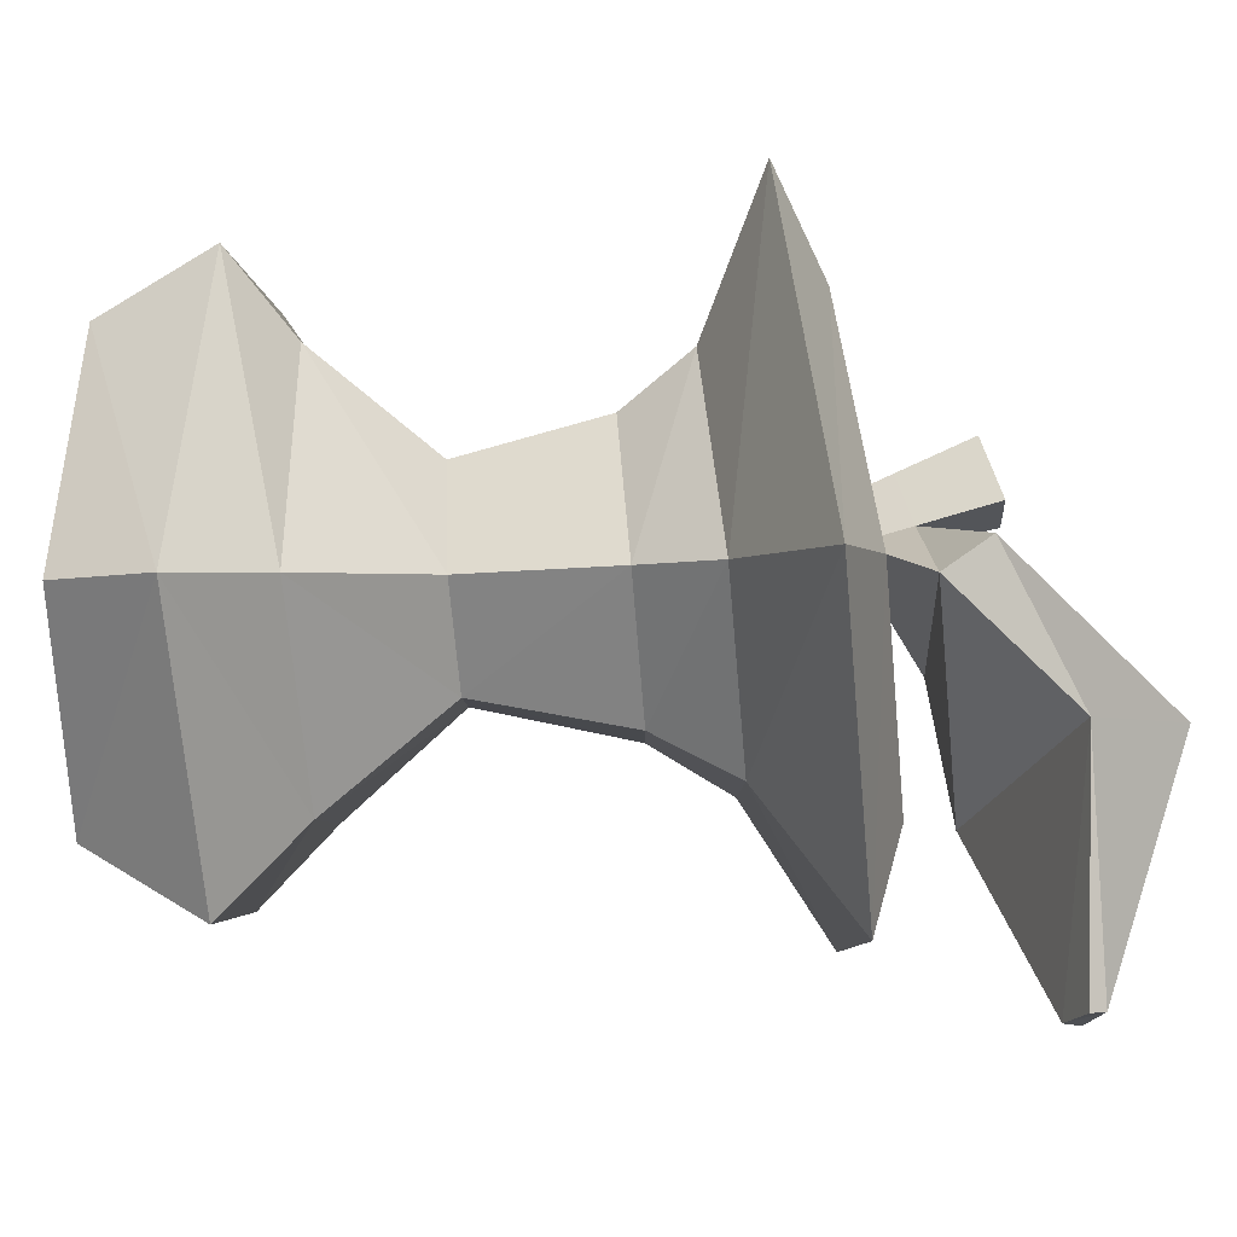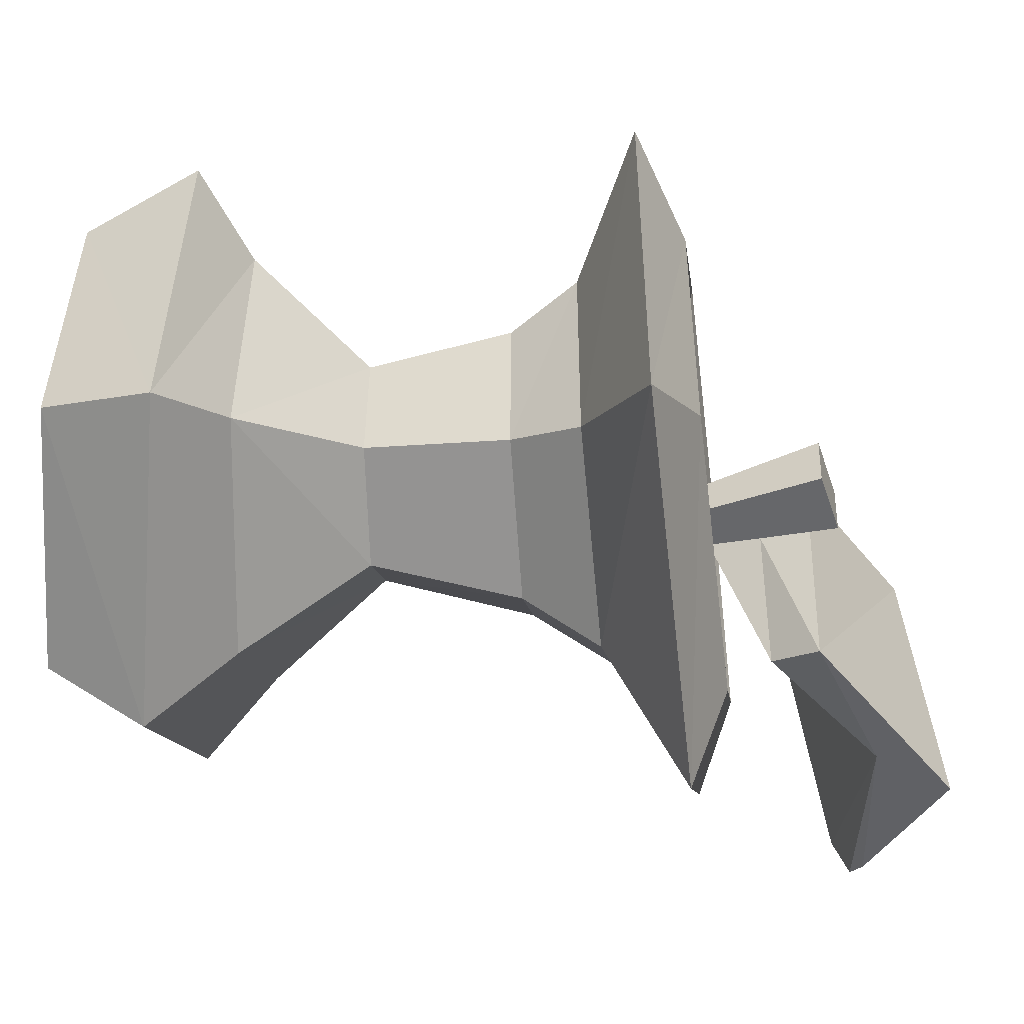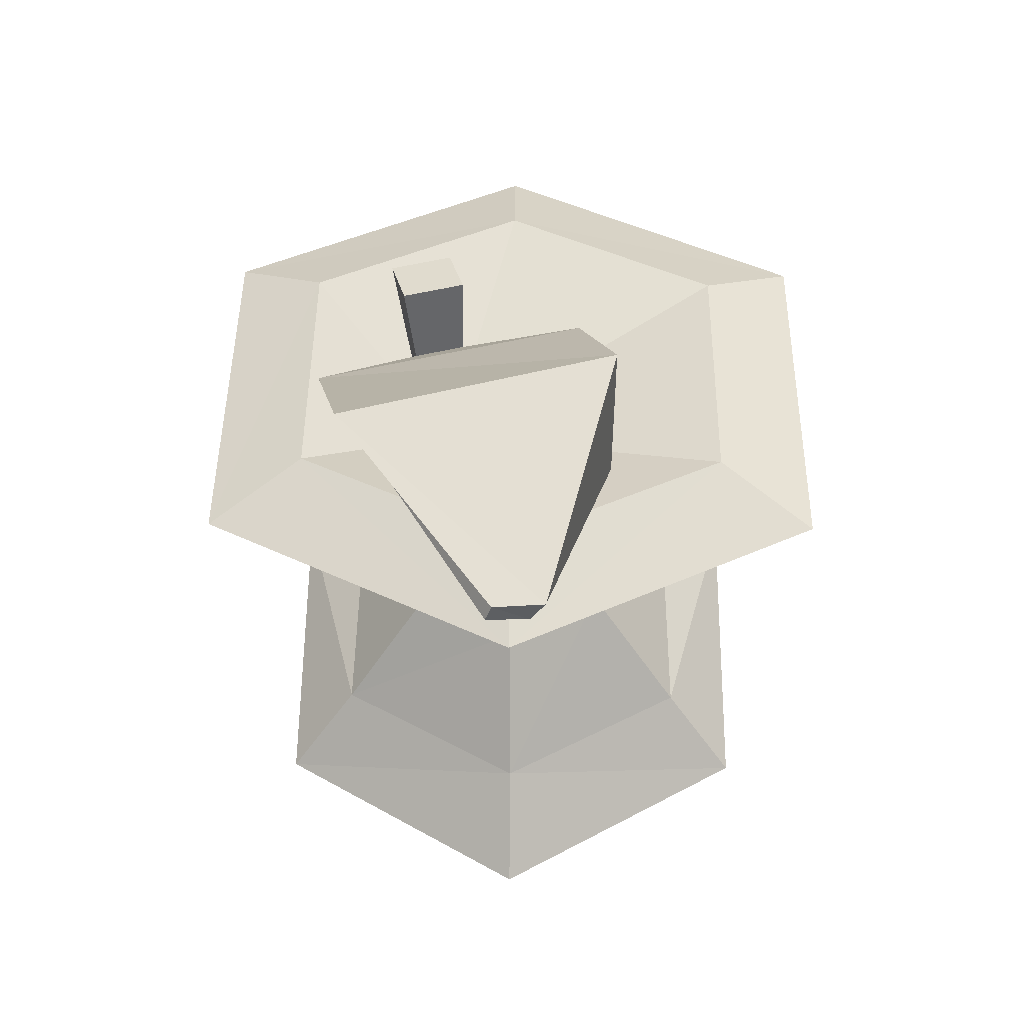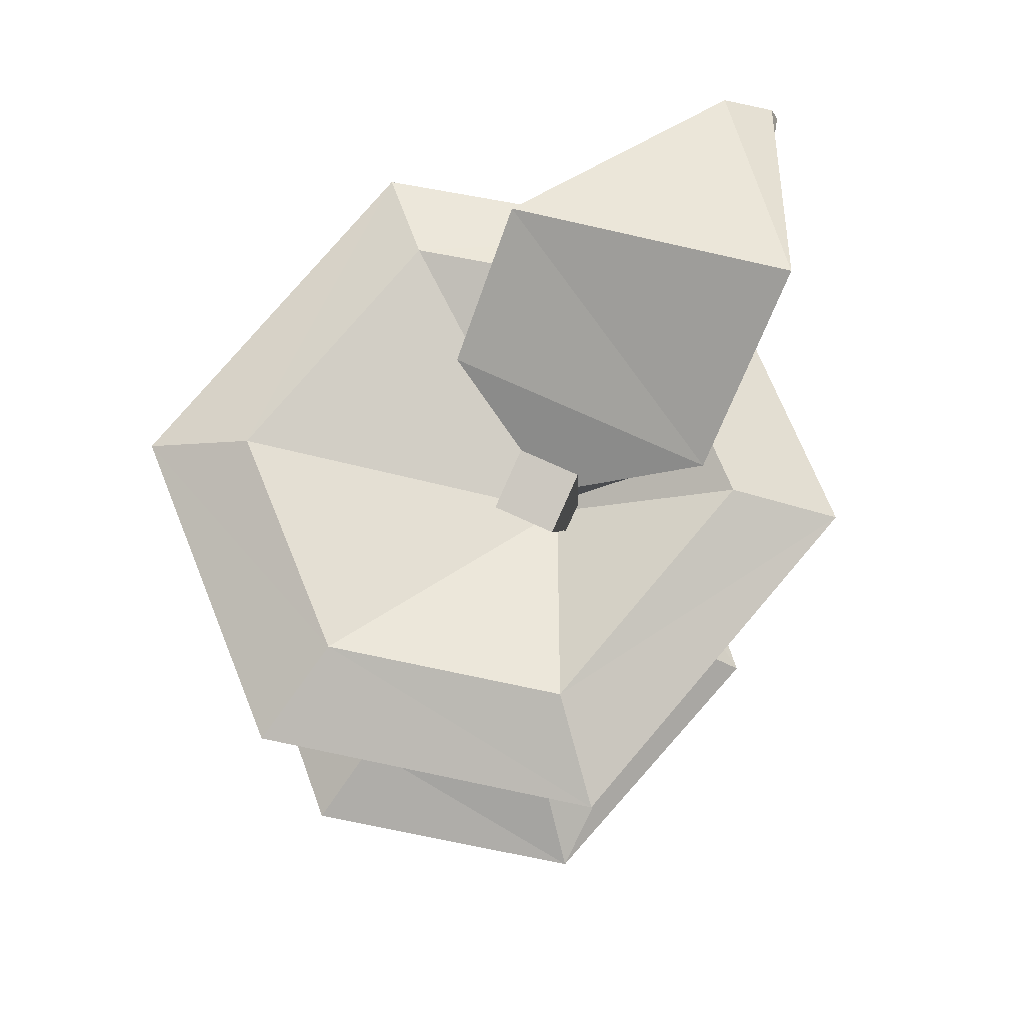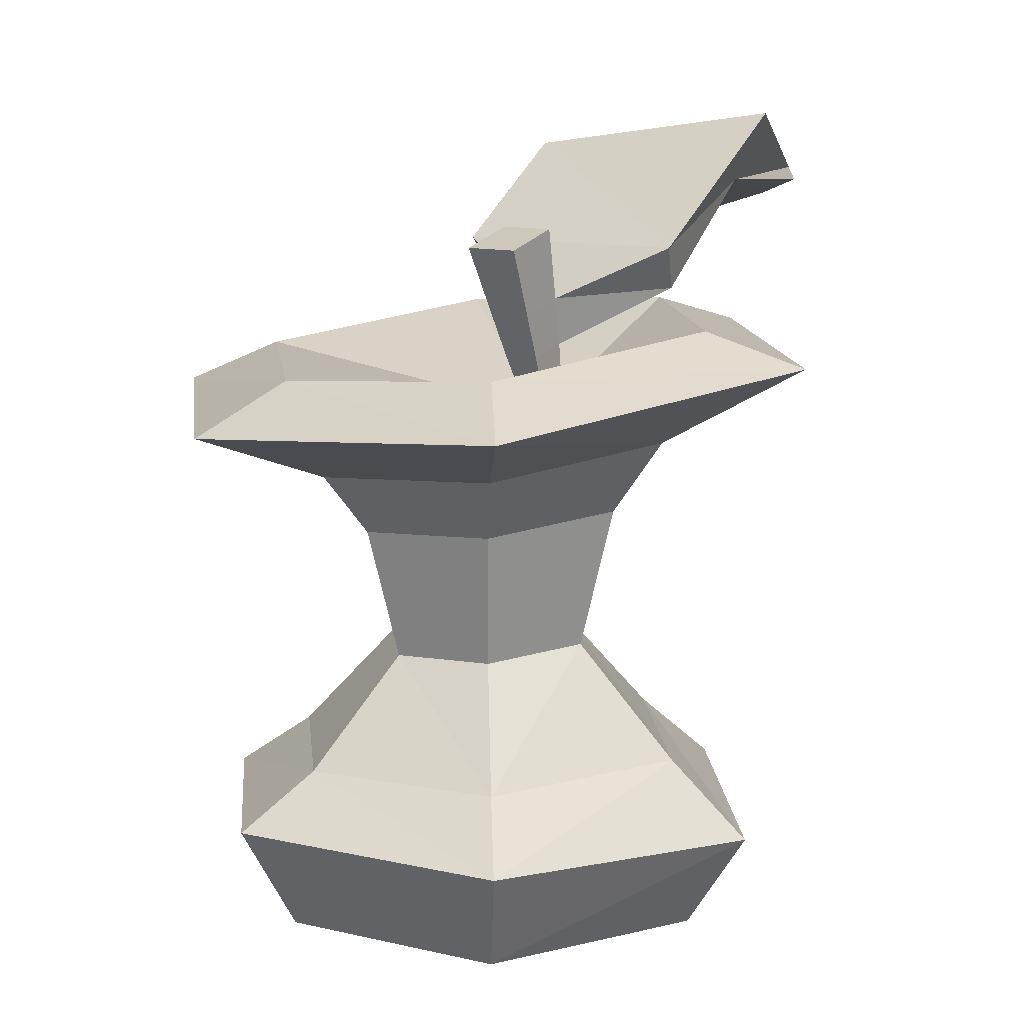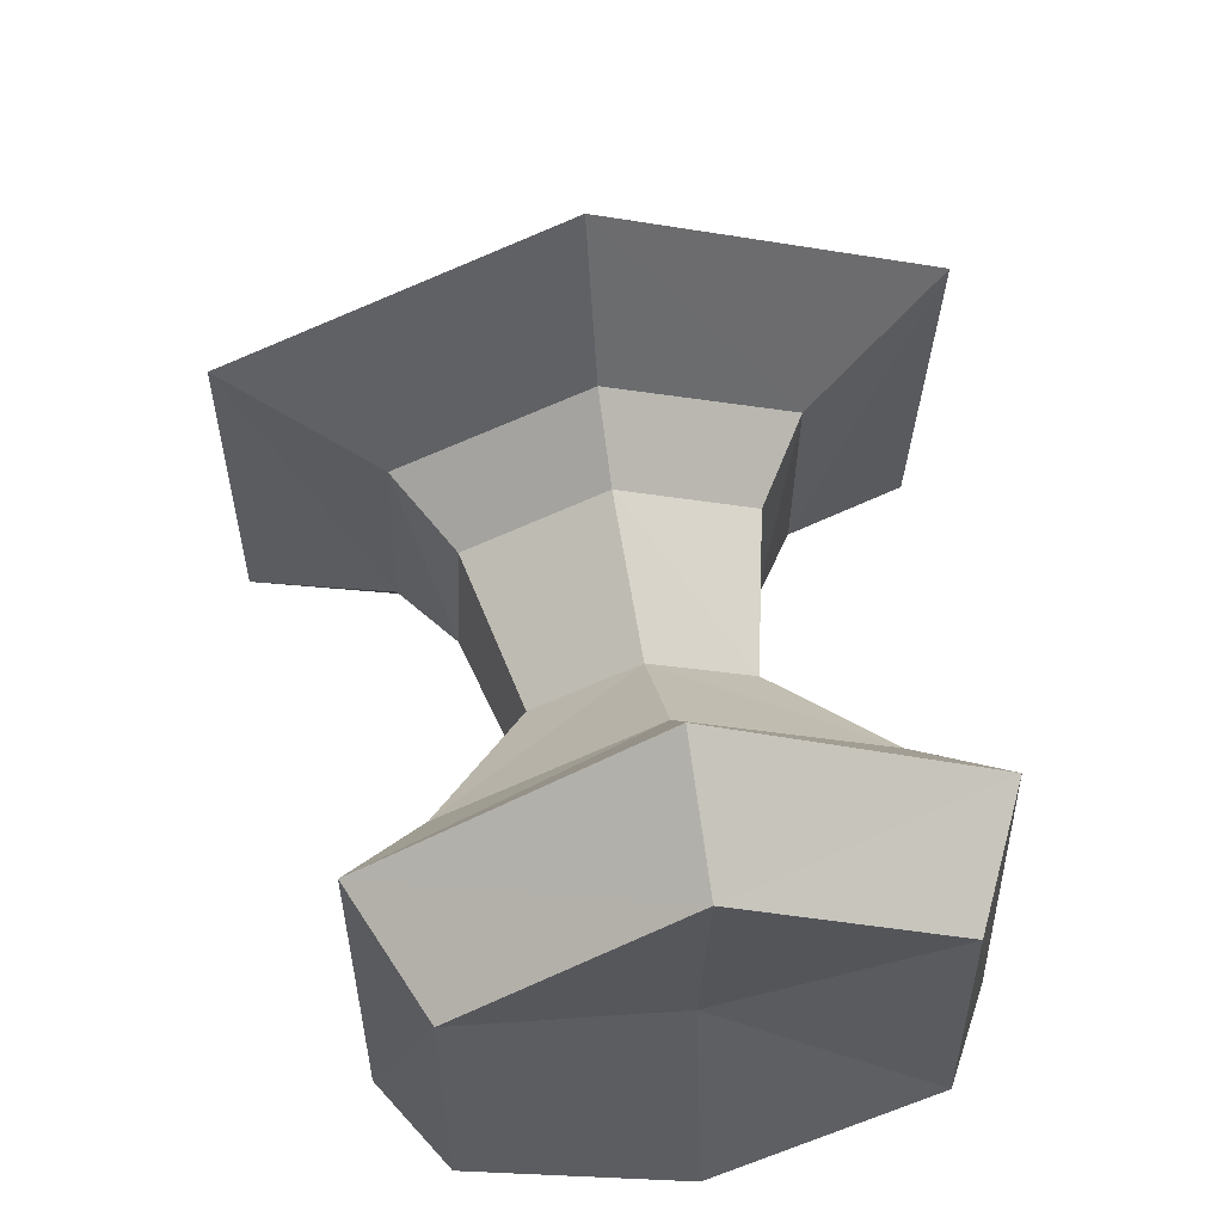
<metadata>
{"format":"obj","ext":"obj","renderer":"f3d","projection":"perspective","resolution":1024,"background":"white","views":[{"elev":-35.2,"azim":92.8,"up":"+Z"},{"elev":20.4,"azim":92.8,"up":"+Z"},{"elev":52.8,"azim":-179.4,"up":"+Y"},{"elev":67.5,"azim":40.5,"up":"+Y"},{"elev":10.8,"azim":54.7,"up":"+Y"},{"elev":58.9,"azim":-9.8,"up":"+Z"}]}
</metadata>
<code>
o eaten_apple_Sphere.004
v -0 0.3233 -0.2174
v 3.6e-05 0.1413 -0.1345
v -0 -0.2649 -0.2175
v 0.1881 0.3117 -0.1203
v 0.1159 0.1365 -0.07049
v 0.18 -0.2638 -0.116
v 0.1881 0.2828 0.1207
v 0.1113 0.1258 0.07182
v 0.18 -0.2546 0.1164
v -0 0.2712 0.2177
v 0.000272 0.1212 0.1328
v -0 -0.2478 0.2178
v -0 -0.2221 0.000173
v 0.06085 0.2305 -0.02812
v -0.1881 0.2828 0.1207
v -0.111 0.1258 0.07182
v -0.18 -0.2546 0.1164
v -0.1881 0.3117 -0.1203
v -0.1157 0.1365 -0.07049
v -0.18 -0.2638 -0.116
v -0 -0.1638 -0.2866
v 0.2272 -0.1744 -0.1466
v 0.2272 -0.1544 0.1462
v -0 -0.1482 0.274
v -0.2272 -0.1544 0.1462
v -0.2272 -0.1744 -0.1466
v -0 0.2968 -0.3121
v 0.2698 0.2809 -0.1714
v 0.2682 0.242 0.1721
v -0 0.2262 0.3118
v -0.2682 0.242 0.1721
v -0.2698 0.2809 -0.1714
v 0.0552 0.2845 0.01113
v 0.09011 0.2845 0.001767
v 0.0463 0.2958 -0.02205
v 0.08122 0.2958 -0.03141
v 0.05788 0.3882 0.05525
v 0.1099 0.3882 0.04132
v 0.04464 0.4049 0.00587
v 0.09662 0.4049 -0.008064
v 0.0875 0.3398 -0.02214
v 0.09819 0.3262 0.01776
v 0.0562 0.3262 0.02901
v 0.0455 0.3398 -0.01088
v 0.1507 0.3495 -0.1095
v -0.06309 0.3495 -0.05224
v -0.05971 0.3883 -0.02978
v 0.1692 0.3883 -0.09113
v 0.1206 0.4459 -0.2111
v -0.08686 0.3667 -0.1731
v -0.08884 0.4768 -0.1385
v 0.14 0.5087 -0.2312
v 0.04706 0.2755 -0.02697
v 0.05497 0.2655 0.002511
v 0.086 0.2655 -0.005808
v 0.0781 0.2755 -0.03529
v 0.01765 0.4381 -0.3807
v -0.0176 0.4233 -0.3695
v -0.03024 0.4379 -0.3653
v 0.01258 0.4505 -0.3774
v 0.04666 0.1691 -0.05544
v 0.05117 0.1634 -0.03875
v 0.06881 0.1634 -0.04346
v 0.06431 0.1691 -0.06015
v -0 0.2132 -0.1801
v 0.1555 0.2051 -0.09702
v 0.1524 0.1861 0.09803
v -0 0.1782 0.1791
v -0.1524 0.1861 0.09803
v -0.1555 0.2051 -0.09702
v 4.1e-05 -0.09542 -0.2027
v 0.1665 -0.1028 -0.1051
v 0.1635 -0.1016 0.1047
v 7e-05 -0.1021 0.1955
v -0.1632 -0.1016 0.1047
v -0.1662 -0.1028 -0.1051
v 0.00151 0.007037 -0.1025
v 0.08768 0.003349 -0.05362
v 0.08507 -0.000957 0.05345
v 0.00151 -0.00302 0.09956
v -0.08205 -0.000957 0.05345
v -0.08466 0.003349 -0.05362
f 1 14 4
f 13 3 6
f 27 4 28
f 77 5 78
f 13 6 9
f 28 7 29
f 78 8 79
f 4 14 7
f 13 9 12
f 29 10 30
f 79 11 80
f 7 14 10
f 10 14 15
f 13 12 17
f 10 31 30
f 11 81 80
f 16 82 81
f 15 14 18
f 13 17 20
f 15 32 31
f 19 77 82
f 18 14 1
f 13 20 3
f 18 27 32
f 26 3 20
f 17 26 20
f 12 25 17
f 23 12 9
f 22 9 6
f 3 22 6
f 32 65 70
f 31 70 69
f 30 69 68
f 67 30 68
f 66 29 67
f 65 28 66
f 34 56 36
f 38 39 37
f 42 40 38
f 43 39 44
f 41 39 40
f 43 38 37
f 34 43 33
f 41 47 44
f 33 44 35
f 34 41 42
f 48 49 52
f 44 46 35
f 35 45 36
f 41 45 48
f 49 58 57
f 45 50 49
f 48 51 47
f 47 50 46
f 56 61 53
f 33 53 54
f 36 53 35
f 33 55 34
f 58 60 57
f 52 59 51
f 50 59 58
f 49 60 52
f 62 64 63
f 55 62 63
f 55 64 56
f 54 61 62
f 2 66 5
f 5 67 8
f 8 68 11
f 68 16 11
f 69 19 16
f 70 2 19
f 26 71 21
f 25 76 26
f 74 25 24
f 23 74 24
f 72 23 22
f 71 22 21
f 82 71 76
f 75 82 76
f 80 75 74
f 73 80 74
f 78 73 72
f 77 72 71
f 27 1 4
f 77 2 5
f 28 4 7
f 78 5 8
f 29 7 10
f 79 8 11
f 10 15 31
f 11 16 81
f 16 19 82
f 15 18 32
f 19 2 77
f 18 1 27
f 26 21 3
f 17 25 26
f 12 24 25
f 23 24 12
f 22 23 9
f 3 21 22
f 32 27 65
f 31 32 70
f 30 31 69
f 67 29 30
f 66 28 29
f 65 27 28
f 34 55 56
f 38 40 39
f 42 41 40
f 43 37 39
f 41 44 39
f 43 42 38
f 34 42 43
f 41 48 47
f 33 43 44
f 34 36 41
f 48 45 49
f 44 47 46
f 35 46 45
f 41 36 45
f 49 50 58
f 45 46 50
f 48 52 51
f 47 51 50
f 56 64 61
f 33 35 53
f 36 56 53
f 33 54 55
f 58 59 60
f 52 60 59
f 50 51 59
f 49 57 60
f 62 61 64
f 55 54 62
f 55 63 64
f 54 53 61
f 2 65 66
f 5 66 67
f 8 67 68
f 68 69 16
f 69 70 19
f 70 65 2
f 26 76 71
f 25 75 76
f 74 75 25
f 23 73 74
f 72 73 23
f 71 72 22
f 82 77 71
f 75 81 82
f 80 81 75
f 73 79 80
f 78 79 73
f 77 78 72

</code>
